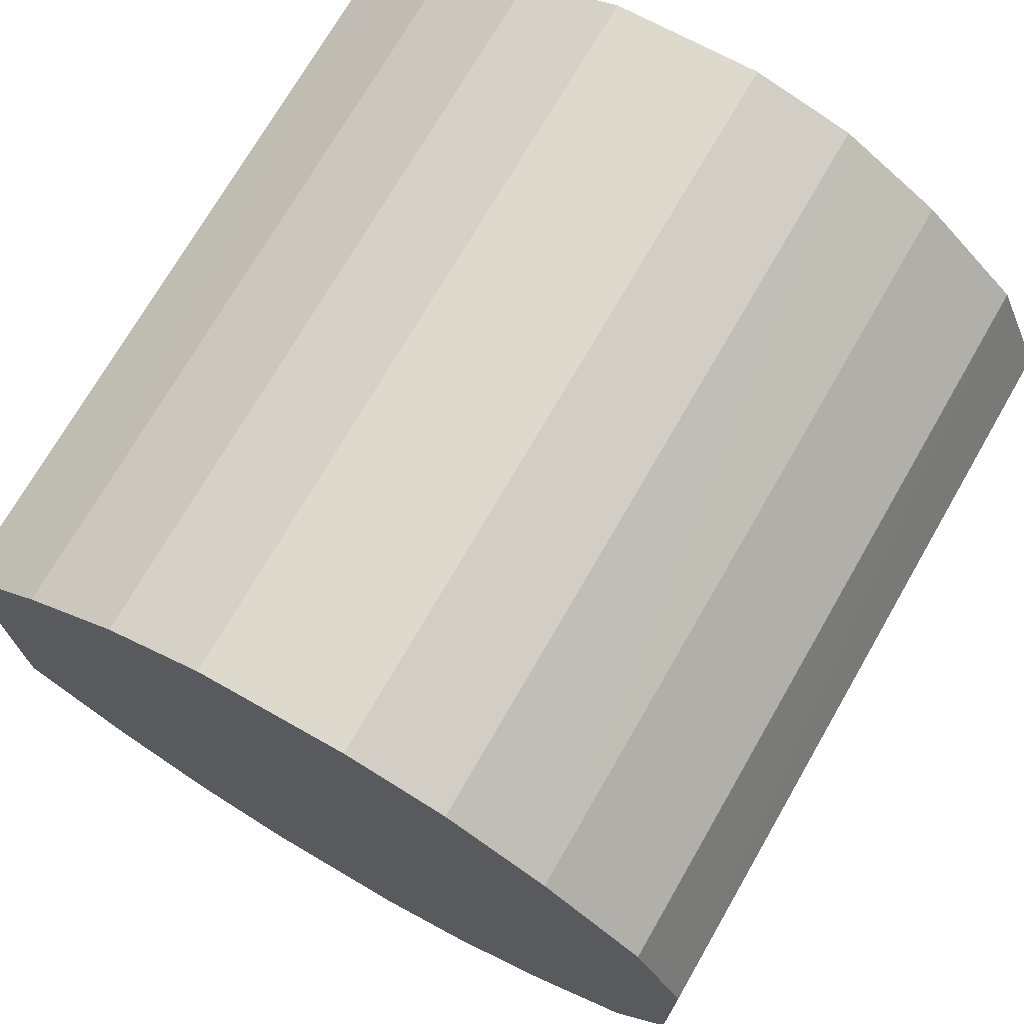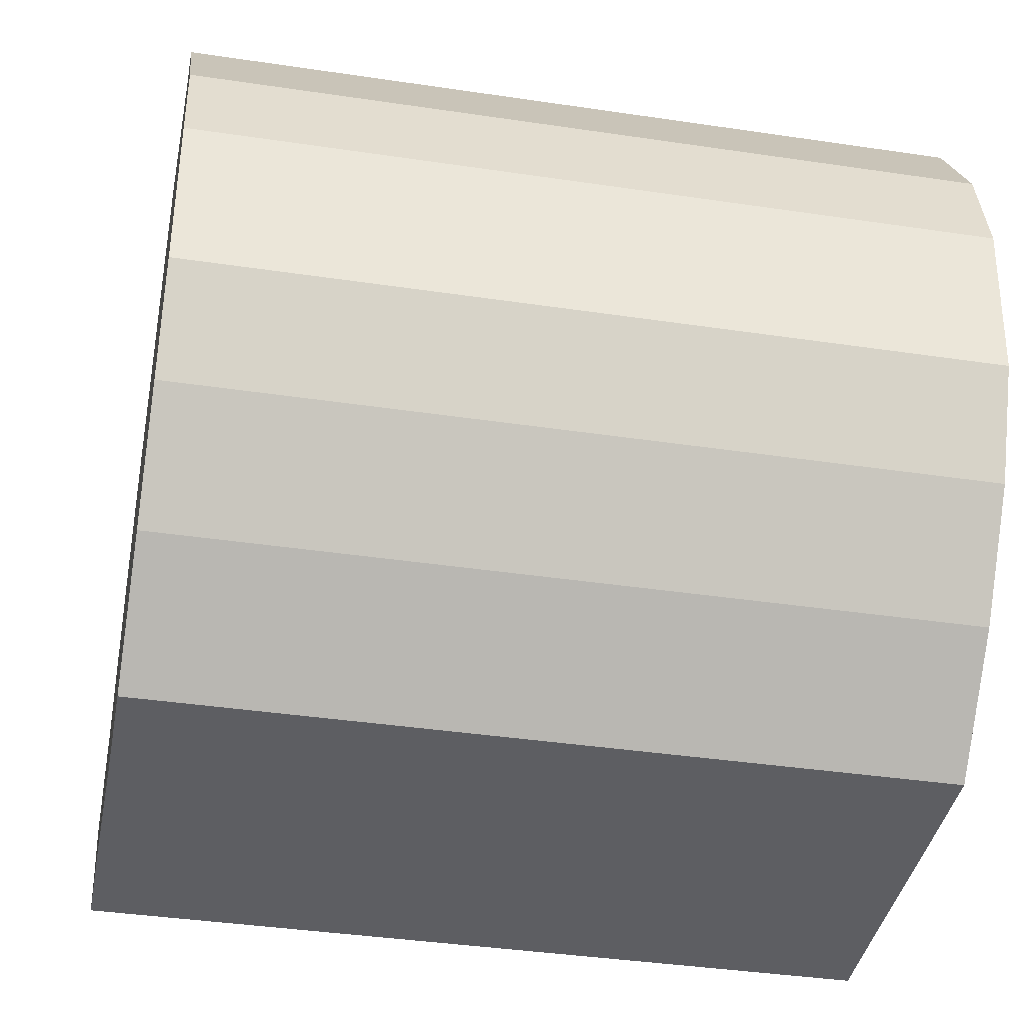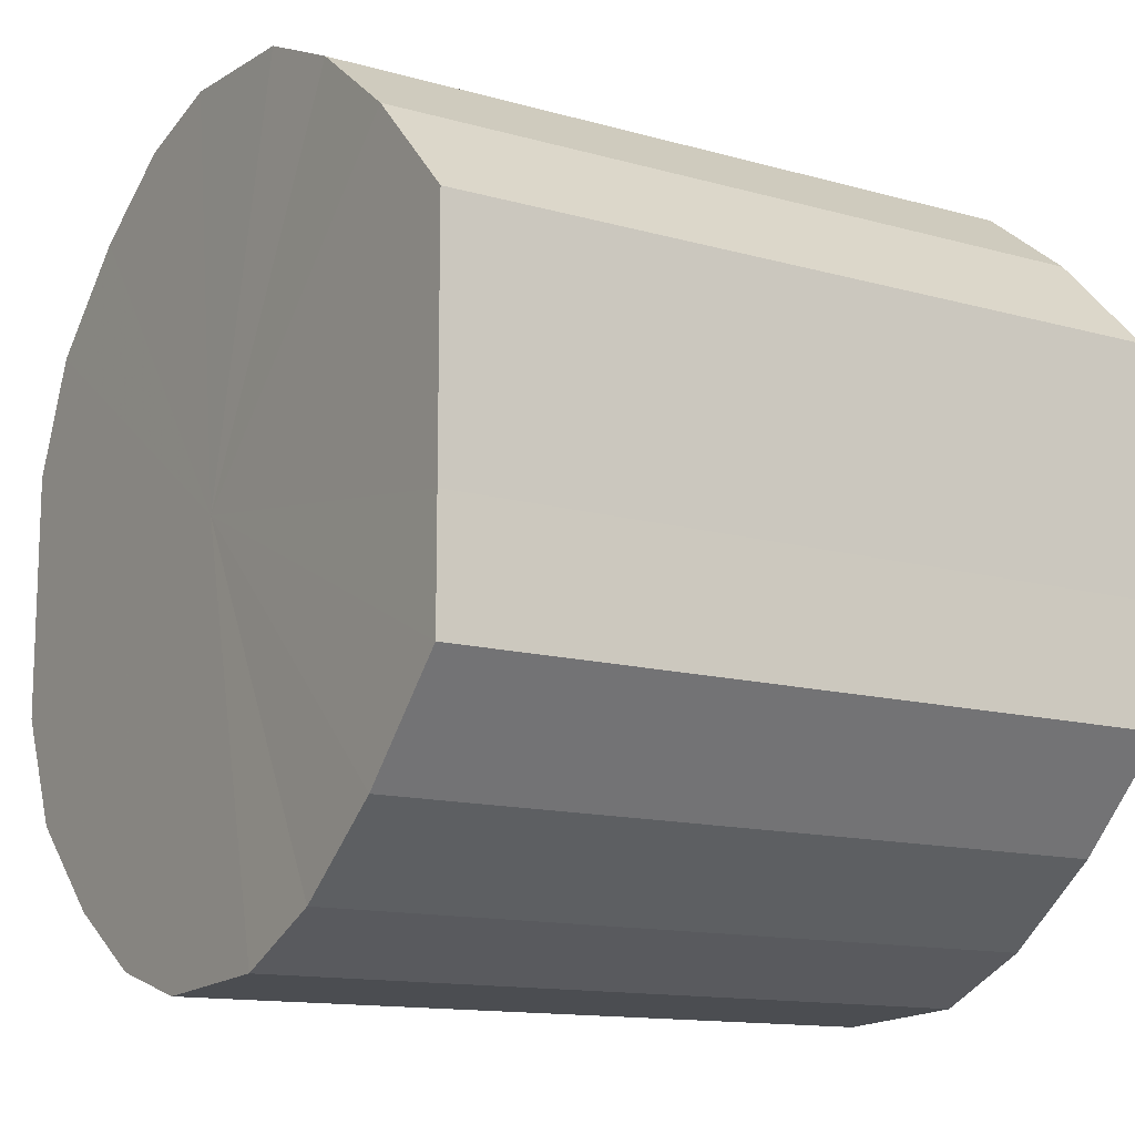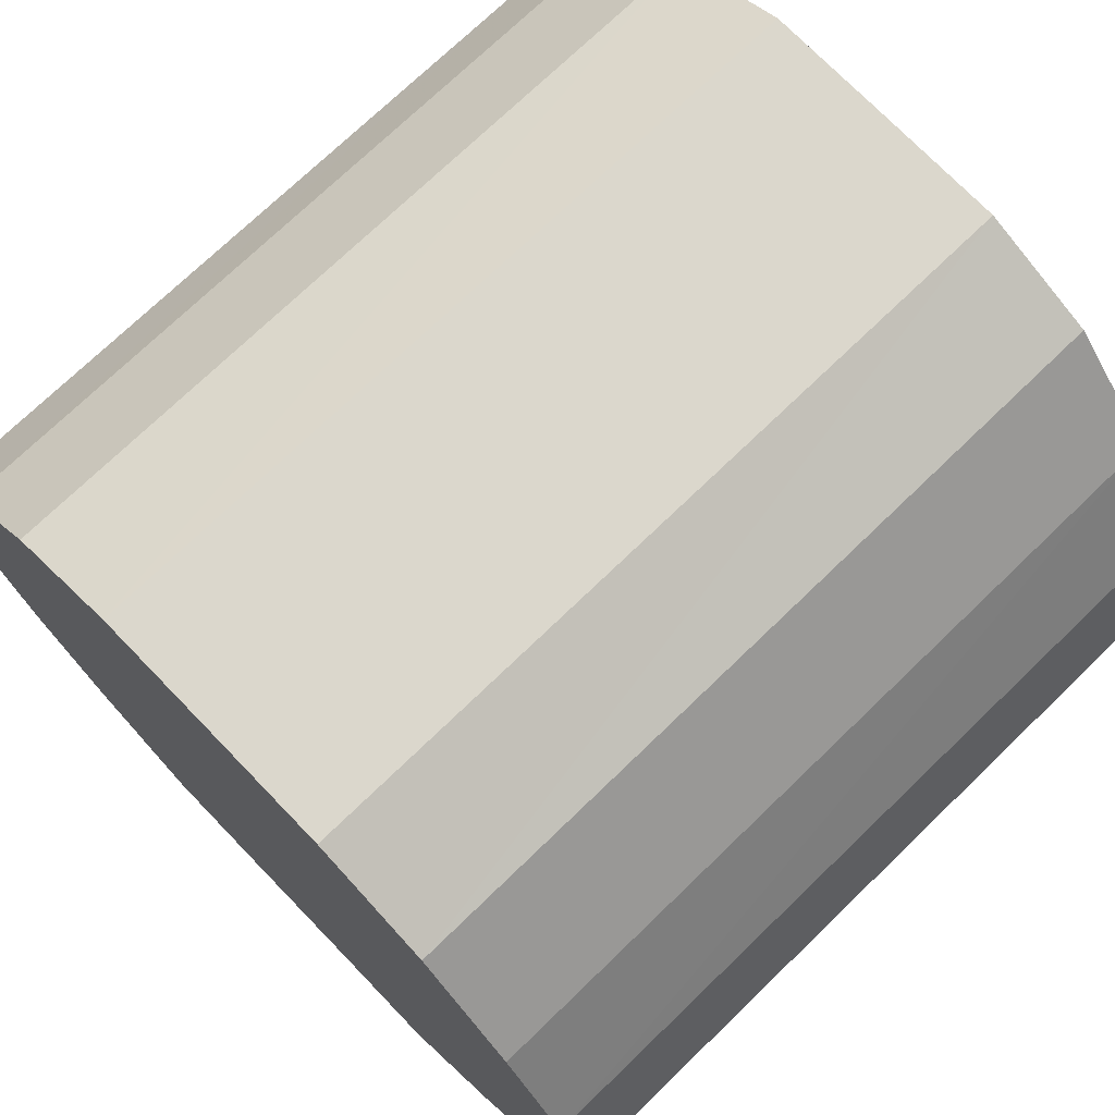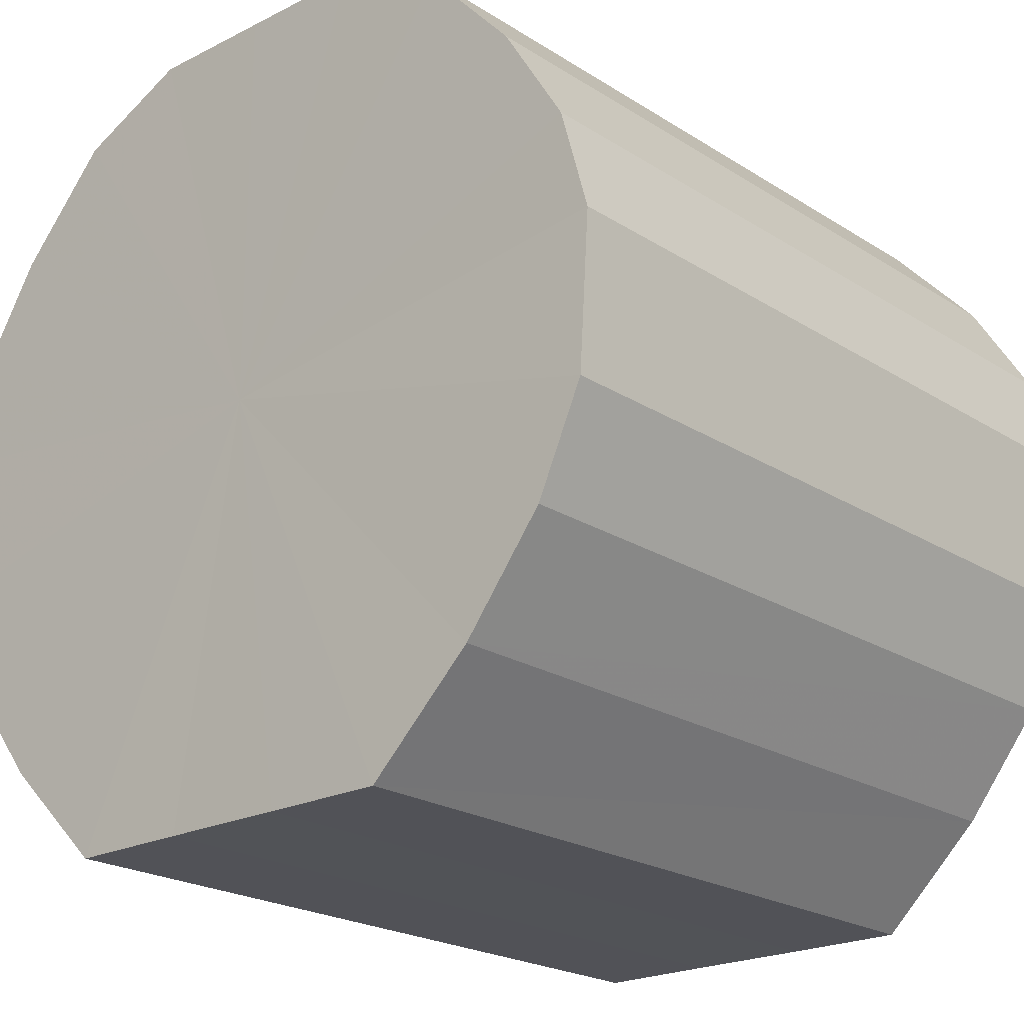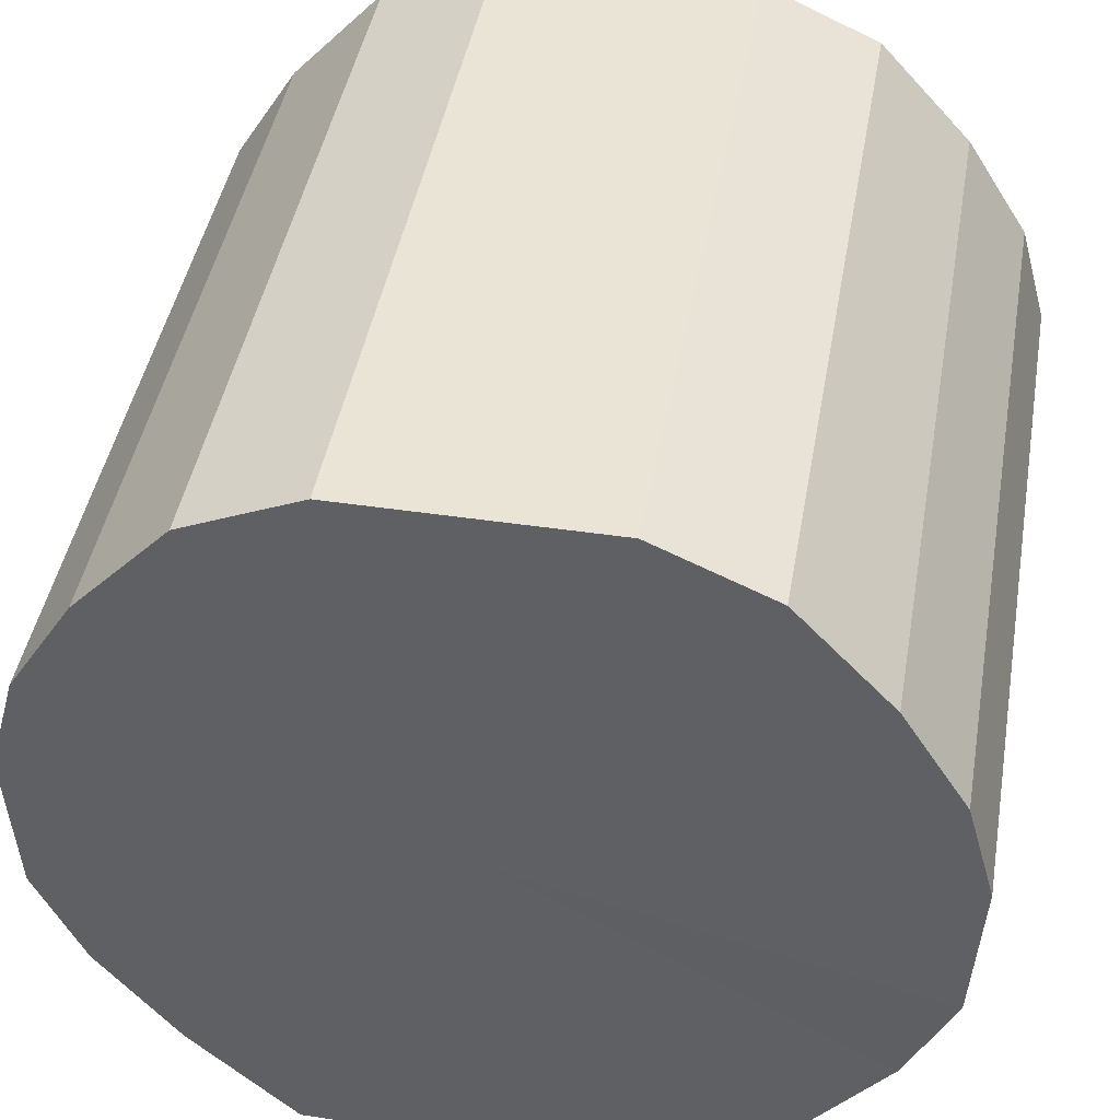
<metadata>
{"format":"obj","ext":"obj","renderer":"f3d","projection":"perspective","resolution":1024,"background":"white","views":[{"elev":72.6,"azim":120.0,"up":"+Z"},{"elev":-38.6,"azim":169.3,"up":"+Y"},{"elev":-13.1,"azim":-32.8,"up":"+Z"},{"elev":73.2,"azim":136.0,"up":"+Y"},{"elev":-21.6,"azim":131.8,"up":"+Y"},{"elev":44.0,"azim":99.9,"up":"+Y"}]}
</metadata>
<code>
o 14088
v 2201 1870 3.934
v 2201 1870 3.959
v 2201 1870 3.934
v 2201 1870 3.982
v 2201 1870 3.959
v 2201 1870 3.909
v 2201 1870 3.909
v 2201 1870 4
v 2201 1870 3.982
v 2201 1870 3.887
v 2201 1870 3.887
v 2201 1870 4.012
v 2201 1870 4
v 2201 1870 3.868
v 2201 1870 3.868
v 2201 1870 4.018
v 2201 1870 4.012
v 2201 1870 3.856
v 2201 1870 3.856
v 2201 1869 4.016
v 2201 1870 4.018
v 2201 1870 3.85
v 2201 1870 3.85
v 2201 1869 4.007
v 2201 1869 4.016
v 2201 1869 3.852
v 2201 1869 3.852
v 2201 1869 3.991
v 2201 1869 4.007
v 2201 1869 3.861
v 2201 1869 3.861
v 2201 1869 3.971
v 2201 1869 3.991
v 2201 1869 3.877
v 2201 1869 3.877
v 2201 1869 3.947
v 2201 1869 3.971
v 2201 1869 3.898
v 2201 1869 3.898
v 2201 1869 3.922
v 2201 1869 3.947
v 2201 1869 3.922
v 2201 1870 3.934
v 2201 1870 3.959
v 2201 1870 3.959
v 2201 1870 3.982
v 2201 1870 3.982
v 2201 1870 3.909
v 2201 1870 3.934
v 2201 1870 3.887
v 2201 1870 3.909
v 2201 1870 4
v 2201 1870 4
v 2201 1870 3.868
v 2201 1870 3.887
v 2201 1870 3.856
v 2201 1870 3.868
v 2201 1870 4.012
v 2201 1870 4.012
v 2201 1870 3.85
v 2201 1870 3.856
v 2201 1869 3.852
v 2201 1870 3.85
v 2201 1870 4.018
v 2201 1870 4.018
v 2201 1869 3.861
v 2201 1869 3.852
v 2201 1869 3.877
v 2201 1869 3.861
v 2201 1869 4.016
v 2201 1869 4.016
v 2201 1869 3.898
v 2201 1869 3.877
v 2201 1869 3.922
v 2201 1869 3.898
v 2201 1869 4.007
v 2201 1869 4.007
v 2201 1869 3.947
v 2201 1869 3.922
v 2201 1869 3.971
v 2201 1869 3.947
v 2201 1869 3.991
v 2201 1869 3.991
v 2201 1869 3.971
v 2201 1870 3.934
v 2201 1870 3.959
v 2201 1870 3.934
v 2201 1870 3.982
v 2201 1870 3.909
v 2201 1870 4
v 2201 1870 3.887
v 2201 1870 4.012
v 2201 1870 3.868
v 2201 1870 4.018
v 2201 1870 3.856
v 2201 1869 4.016
v 2201 1870 3.85
v 2201 1869 4.007
v 2201 1869 3.852
v 2201 1869 3.991
v 2201 1869 3.861
v 2201 1869 3.971
v 2201 1869 3.877
v 2201 1869 3.947
v 2201 1869 3.898
v 2201 1869 3.922
v 2201 1870 3.934
v 2201 1870 3.934
v 2201 1870 3.959
v 2201 1870 3.909
v 2201 1870 3.982
v 2201 1870 3.887
v 2201 1870 4
v 2201 1870 3.868
v 2201 1870 4.012
v 2201 1870 3.856
v 2201 1870 4.018
v 2201 1870 3.85
v 2201 1869 4.016
v 2201 1869 3.852
v 2201 1869 4.007
v 2201 1869 3.861
v 2201 1869 3.991
v 2201 1869 3.877
v 2201 1869 3.971
v 2201 1869 3.898
v 2201 1869 3.947
v 2201 1869 3.922
f 1 2 3
f 2 4 5
f 6 1 7
f 4 8 9
f 10 6 11
f 8 12 13
f 14 10 15
f 12 16 17
f 18 14 19
f 16 20 21
f 22 18 23
f 20 24 25
f 26 22 27
f 24 28 29
f 30 26 31
f 28 32 33
f 34 30 35
f 32 36 37
f 38 34 39
f 36 40 41
f 40 38 42
f 43 44 45
f 45 46 47
f 48 49 43
f 50 51 48
f 47 52 53
f 54 55 50
f 56 57 54
f 53 58 59
f 60 61 56
f 62 63 60
f 59 64 65
f 66 67 62
f 68 69 66
f 65 70 71
f 72 73 68
f 74 75 72
f 71 76 77
f 78 79 74
f 80 81 78
f 77 82 83
f 83 84 80
f 85 86 87
f 85 88 86
f 85 87 89
f 85 90 88
f 85 89 91
f 85 92 90
f 85 91 93
f 85 94 92
f 85 93 95
f 85 96 94
f 85 95 97
f 85 98 96
f 85 97 99
f 85 100 98
f 85 99 101
f 85 102 100
f 85 101 103
f 85 104 102
f 85 103 105
f 85 106 104
f 85 105 106
f 107 108 109
f 107 110 108
f 107 109 111
f 107 112 110
f 107 111 113
f 107 114 112
f 107 113 115
f 107 116 114
f 107 115 117
f 107 118 116
f 107 117 119
f 107 120 118
f 107 119 121
f 107 122 120
f 107 121 123
f 107 124 122
f 107 123 125
f 107 126 124
f 107 125 127
f 107 128 126
f 107 127 128

</code>
